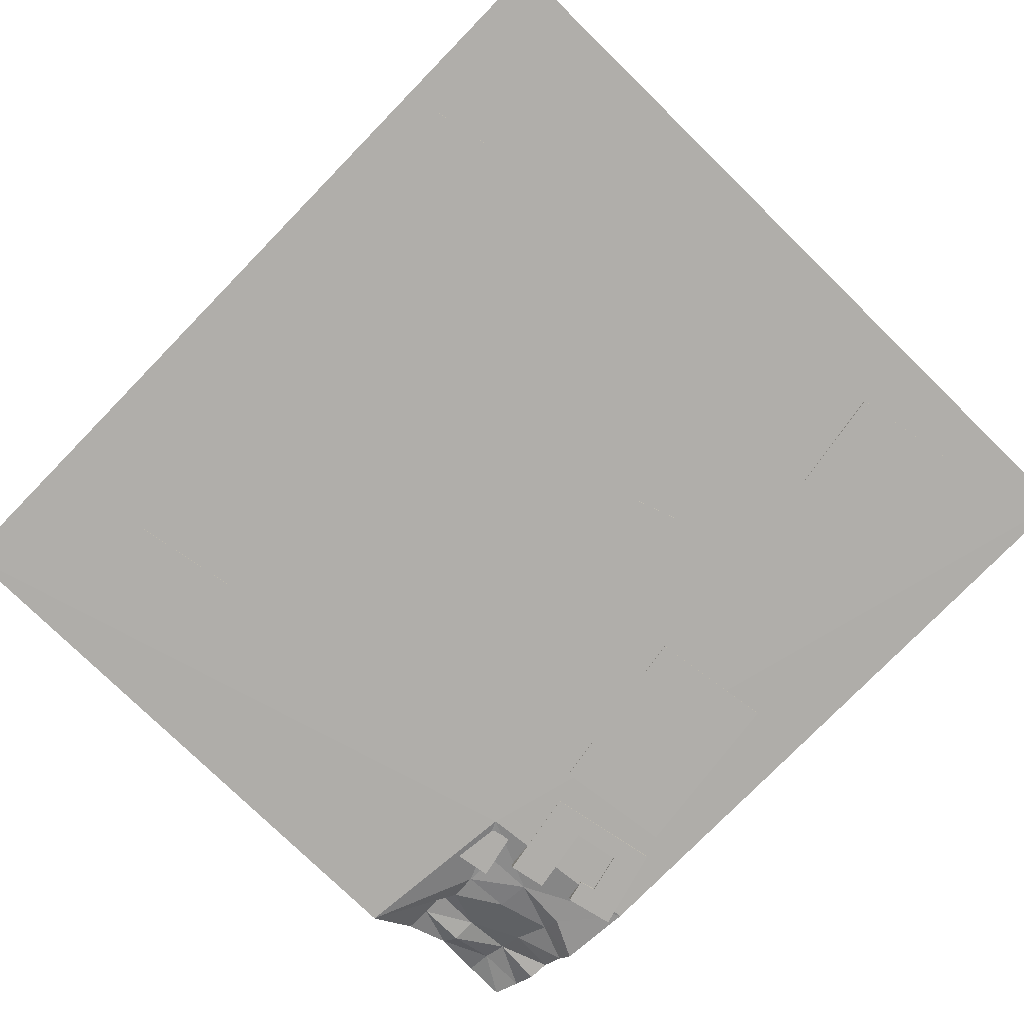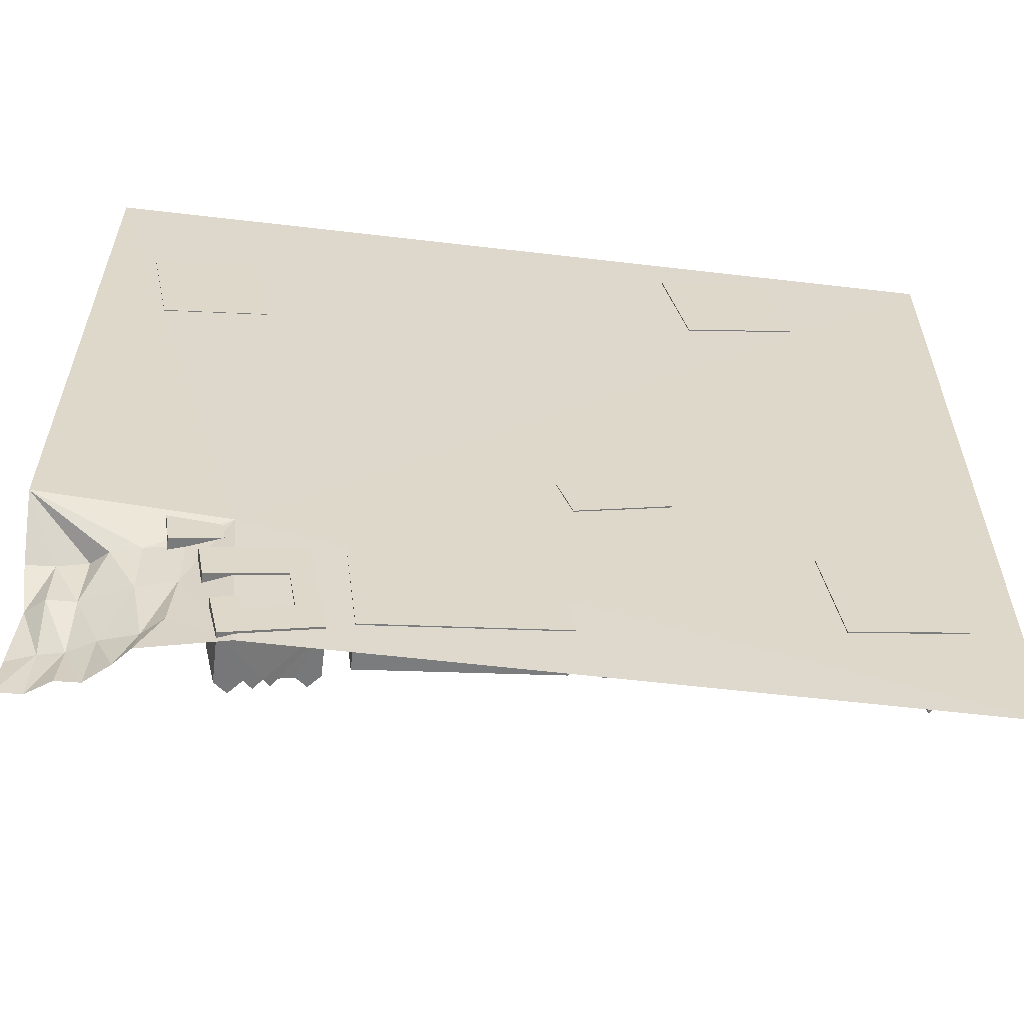
<metadata>
{"format":"obj","ext":"obj","renderer":"f3d","projection":"perspective","resolution":1024,"background":"white","views":[{"elev":-77.7,"azim":45.7,"up":"+Y"},{"elev":-59.1,"azim":-6.9,"up":"+Z"}]}
</metadata>
<code>
v 37.56 0.1547 -1.756
v 37.56 5.917 -1.756
v 56 0.1547 1.83
v 56 5.917 1.83
v 31.76 0.1547 24.82
v 31.76 5.604 24.82
v 50.47 0.1547 28.69
v 50.47 5.604 28.69
v -4.925 0.1708 5.037
v -4.914 3.688 5.061
v -2.674 0.1724 -10.27
v -2.7 3.781 -10.52
v 1.881 0.2069 5.91
v 1.881 3.649 5.912
v 3.648 0.1621 -9.36
v 3.656 3.783 -9.767
v 5.939 0.157 6.12
v 5.939 3.529 6.12
v 9.109 0.157 -19.34
v 9.109 3.529 -19.34
v 10.43 0.157 6.51
v 10.43 3.529 6.51
v 13.5 0.157 -18.99
v 13.5 3.529 -18.99
v 11.36 -0.3173 -23.8
v 11.36 10.8 -23.8
v 13.71 -0.3173 -30.8
v 13.71 10.8 -30.8
v 24.86 -0.3173 -19.21
v 24.86 10.8 -19.21
v 27.46 -0.3173 -26.81
v 27.46 10.8 -26.81
v 17.08 10.8 -25.88
v 17.08 14.54 -25.88
v 18.21 10.78 -29.49
v 18.21 14.52 -29.49
v 20.56 10.8 -24.65
v 20.56 14.54 -24.65
v 21.91 10.8 -28.42
v 21.91 14.52 -28.42
v 2.079 0.1795 -29.53
v 6.336 0.1795 -21.68
v 6.336 2.179 -21.68
v 7.721 0.1795 -28.32
v 7.721 2.179 -28.32
v 5.273 0.1795 -28.88
v 5.273 2.179 -28.88
v 3.577 0.1795 -21.64
v 3.577 2.179 -21.64
v 2.079 4.598 -29.53
v 5.273 4.598 -28.88
v 3.577 4.598 -21.64
v 1.462 0.1795 -27.53
v 1.438 4.598 -27.45
v 4.837 4.598 -26.66
v -5.895 0.1795 -23.62
v -5.895 4.598 -23.62
v -4.371 0.1795 -28.78
v -4.371 4.598 -28.78
v 4.237 10.33 -24.17
v -5.038 10.34 -26.25
v 19.69 14.57 -29.06
v 19.69 18.64 -29.06
v 21.53 14.57 -27.53
v 21.53 18.64 -27.53
v 20.65 14.57 -25.3
v 20.65 18.64 -25.3
v 18.26 14.57 -25.46
v 18.26 18.64 -25.46
v 17.67 14.57 -27.78
v 17.67 18.64 -27.78
v 19.67 18.64 -28.72
v 21.2 18.64 -27.44
v 20.47 18.64 -25.59
v 18.48 18.64 -25.72
v 17.99 18.64 -27.65
v 19.67 23.21 -28.72
v 21.2 23.21 -27.44
v 20.47 23.21 -25.59
v 18.48 23.21 -25.72
v 17.99 23.21 -27.65
v 19.65 23.21 -28.32
v 20.82 23.21 -27.34
v 20.25 23.21 -25.93
v 18.73 23.21 -26.03
v 18.35 23.21 -27.51
v 19.65 25.89 -28.32
v 20.82 25.89 -27.34
v 20.25 25.89 -25.93
v 18.73 25.89 -26.03
v 18.35 25.89 -27.51
v 18.25 25.89 -25.45
v 20.66 25.89 -25.29
v 21.55 25.89 -27.53
v 19.7 25.89 -29.07
v -58.58 -0.000571 52.42
v 72.61 -0.000571 52.42
v -58.02 12.21 -68.09
v 72.61 -0.000571 -69.42
v -58.58 -0.00708 -39.43
v -53.72 6.74 -46.78
v -49.38 6.058 -46.31
v -46.81 3.339 -47.3
v -42.59 2.41 -46.94
v -53.98 11.31 -69.15
v -28.75 -0.000571 -69.42
v -50.36 8.745 -69.31
v -46.89 8.53 -69.4
v -43.32 5.481 -69.3
v -57.84 12.21 -61.53
v -56.62 9.716 -53.71
v -57.79 6.993 -46.76
v -31.26 -0.2691 -41.98
v -53.69 10.71 -61.4
v -50.04 9.603 -61.85
v -46.15 7.298 -61.9
v -40.72 4.812 -63.1
v -53.82 7.093 -54.14
v -49.79 7.101 -53.99
v -42.61 3.64 -54.44
v -40.97 2.74 -69.36
v -37.07 1.503 -46.92
v -37.69 2.086 -63.01
v -37.07 1.988 -54.42
v -16.55 -0.2704 -44.88
v -16.55 6.688 -44.88
v -14.24 -0.2704 -63.53
v -14.24 6.688 -63.53
v 10.64 -0.2704 -40.58
v 10.64 6.688 -40.58
v 13.33 -0.2704 -60.1
v 13.33 6.688 -60.1
v 15.22 0.1547 -40.55
v 15.22 7.113 -40.55
v 17.53 0.1547 -59.19
v 17.53 7.113 -59.19
v 42.31 0.1547 -36.35
v 42.31 7.113 -36.35
v 45.31 0.1547 -55.55
v 45.31 7.113 -55.55
v 43.49 0.1547 -33.8
v 43.49 7.113 -33.8
v 62.09 0.1547 -30.69
v 62.09 7.113 -30.69
v 38.02 0.1547 -5.918
v 38.02 7.113 -5.918
v 57.41 0.1547 -2.491
v 57.41 7.113 -2.491
v 15.22 0.1547 -40.55
v 15.22 7.113 -40.55
v 17.53 0.1547 -59.19
v 17.53 7.113 -59.19
v 42.31 0.1547 -36.35
v 42.31 7.113 -36.35
v 45.31 0.1547 -55.55
v 45.31 7.113 -55.55
v 29.82 0.1547 25.84
v 29.82 5.666 25.84
v 25.81 0.1547 45.02
v 25.81 5.666 45.02
v 3.091 0.1547 20.78
v 3.091 5.604 20.78
v -0.2619 0.1547 39.59
v -0.2619 5.604 39.59
v -1.534 0.1547 19.94
v -1.534 6.383 19.94
v -4.656 0.1547 39.72
v -4.656 6.383 39.72
v -27.75 0.1547 16.23
v -27.75 5.604 16.23
v -31.26 0.1547 34.94
v -31.26 5.604 34.94
v -29.07 0.1547 12.75
v -29.07 6.359 12.75
v -48.08 0.1547 9.812
v -48.08 6.359 9.812
v -23.96 0.1547 -13.31
v -23.96 6.359 -13.31
v -44.04 0.1547 -16.73
v -44.04 6.359 -16.73
v -23.39 0.179 -16.79
v -23.39 6.209 -16.79
v -43.62 0.179 -20.45
v -43.62 6.209 -20.45
v -18.13 0.179 -42.88
v -18.13 6.209 -42.88
v -39.4 0.179 -47.54
v -39.4 6.209 -47.54
v 17.44 0.2299 7.318
v 17.44 4.293 7.318
v 20.38 1.167 -16.28
v 20.38 4.293 -16.28
v 21.6 0.2299 7.679
v 21.6 4.293 7.679
v 24.45 1.167 -15.96
v 24.45 4.293 -15.96
v 22.42 6.597 -16.12
v 19.52 6.597 7.498
v 18.25 0.4856 0.8788
v 18.25 4.293 0.8788
v 17.44 0.2299 7.318
v 17.44 4.293 7.318
v 18.25 0.4856 0.8788
v 18.25 4.293 0.8788
v 17.44 0.2299 7.318
v 17.44 4.293 7.318
v 18.25 0.4856 0.8788
v 18.25 4.293 0.8788
v 17.44 0.2299 7.318
v 17.44 4.293 7.318
v 18.25 0.4856 0.8788
v 18.25 4.293 0.8788
v 12.06 0.2299 6.647
v 12.06 4.293 6.647
v 12.86 0.4856 0.2085
v 12.86 4.293 0.2085
v 15.31 6.227 0.5138
v 14.51 6.227 6.953
v -12.7 -0.1006 -7.823
v -12.7 1.899 -7.823
v -10.87 -0.1006 -16.79
v -10.87 1.899 -16.79
v -5.856 -0.1006 -6.454
v -5.856 1.899 -6.454
v -6.477 -0.1006 -15.91
v -6.477 1.899 -15.91
v -8.301 -0.1006 -6.944
v -8.301 1.899 -6.944
v -5.856 -0.1006 -6.454
v -5.856 1.899 -6.454
v -8.301 -0.1006 -6.944
v -8.301 1.899 -6.944
v -9.825 -0.1006 0.6727
v -9.825 1.899 0.6727
v -2.804 -0.1006 -21.56
v -2.804 1.899 -21.56
v -5.249 -0.1006 -22.05
v -5.249 1.899 -22.05
v -6.895 1.899 -1.261
v -6.895 -0.1006 -1.261
v -5.353 -0.1006 1.567
v -5.353 1.899 1.567
v -4.869 1.899 -0.8553
v -4.869 -0.1006 -0.8553
v -23.18 -0.3405 -53.78
v -23.18 7.125 -53.77
v -24.28 7.125 -47.78
v -21.02 -0.3405 -47.19
v -21.02 7.125 -47.18
v -34.09 -0.3405 -55.79
v -34.09 7.125 -55.77
v -35.19 -0.3405 -49.79
v -35.19 7.125 -49.78
v -21.01 7.125 -65.84
v -17.76 -0.3405 -64.96
v -17.76 7.125 -64.95
v -21.93 -0.3405 -61.02
v -21.93 7.125 -61.01
v -30.91 -0.3405 -68.6
v -30.91 7.125 -68.59
v -27.31 7.125 -67.59
v -28.31 7.125 -62.62
v -28.31 -0.3405 -62.63
v -32.6 -0.3405 -60.99
v -32.6 7.125 -60.98
v -28.96 7.125 -60.06
v -28.96 -0.3405 -60.07
v -22.66 8.937 -47.48
v -19.4 8.701 -65.4
v -24.92 7.125 -66.96
v -24.01 8.274 -66.67
v -23.08 7.125 -66.42
v -25.9 7.125 -62.03
v -24.97 8.274 -61.78
v -24.02 7.125 -61.56
v -26.11 8.471 -67.27
v -27.11 8.471 -62.32
v -29.11 8.925 -68.09
v -30.78 8.925 -60.52
v 30.12 -0.2368 45.65
v 30.12 8.485 45.65
v 33.52 -0.2368 29.21
v 33.52 8.485 29.21
v 46.97 -0.2368 48.74
v 46.97 8.485 48.74
v 50.17 -0.2368 32.72
v 50.17 8.485 32.72
v 30.68 8.485 42.91
v 31.25 8.485 40.17
v 32.39 8.485 34.69
v 32.96 12.77 31.95
v 49.63 12.77 35.39
v 49.1 8.485 38.06
v 48.57 8.485 40.73
v 48.03 11.77 43.4
v 47.5 8.485 46.07
v 34.2 10.33 33.95
v 33.64 10.33 37.79
v 33.07 10.33 40.52
v 32.51 8.485 43.25
v 47.29 10.55 47.12
v 30.46 10.55 43.98
v 36.81 12.77 32.74
v 36.25 8.242 35.47
v 35.69 8.242 38.19
v 35.13 11.53 40.92
v 34.57 8.485 43.64
v -19.94 0.3335 8.531
v -19.94 0.3335 7.106
v -18.51 0.3335 8.531
v -18.51 0.3335 7.106
v -18.84 1.437 7.44
v -18.84 1.437 8.197
v -19.6 1.437 7.44
v -19.6 1.437 8.197
v 1.37 0.1332 11.55
v 0.9269 0.1332 10.19
v 2.724 0.1332 11.1
v 2.281 0.1332 9.749
v -51.24 -0.1963 33.22
v -51.24 6.031 33.22
v -47.85 -0.1963 16.4
v -47.85 6.031 16.4
v -35.32 -0.1963 35.54
v -35.32 6.031 35.54
v -32.47 -0.1963 18.72
v -40.16 6.031 17.56
v -33.89 6.031 27.13
v -41.72 6.031 25.97
v -32.47 9.484 18.72
v -40.16 9.484 17.56
v -33.89 9.484 27.13
v -41.72 9.484 25.97
v -36.31 11.52 18.14
v -37.81 11.52 26.55
v 48.85 -0.2368 -53.98
v 48.85 8.485 -53.98
v 65.41 -0.2368 -51.24
v 65.41 8.485 -51.24
v 46.44 -0.2368 -37.02
v 46.44 8.485 -37.02
v 62.58 -0.2368 -34.47
v 62.58 8.485 -34.47
v 51.61 8.485 -53.53
v 54.37 8.485 -53.07
v 59.89 8.485 -52.15
v 62.65 12.77 -51.7
v 59.89 12.77 -34.89
v 57.2 8.485 -35.32
v 54.51 8.485 -35.74
v 51.82 11.77 -36.17
v 49.13 8.485 -36.6
v 62.35 12.77 -49.87
v 59.6 10.33 -50.33
v 56.85 10.33 -50.78
v 54.1 10.33 -51.24
v 51.34 8.485 -51.69
v 48.07 10.55 -36.76
v 50.53 10.55 -53.7
v 62.01 12.77 -47.81
v 59.27 8.242 -48.26
v 56.53 8.242 -48.71
v 53.78 11.53 -49.16
v 51.04 8.485 -49.61
v 1.37 0.1332 11.55
v 0.9269 0.1332 10.19
v 2.724 0.1332 11.1
v 2.281 0.1332 9.749
v 1.567 1.983 11.16
v 1.316 1.983 10.39
v 2.336 1.983 10.91
v 2.084 1.983 10.14
v -11.44 0 -33.73
v -9.439 0 -33.73
v -11.44 0 -35.73
v -9.439 0 -35.73
v -11.44 0.716 -33.73
v -9.439 0.716 -33.73
v -11.44 0.716 -35.73
v -9.439 0.716 -35.73
v 25.39 0.06722 16.11
v 25.39 0.5149 16.11
v 24.44 0.06722 14.35
v 24.44 0.5149 14.35
v 27.15 0.06722 15.17
v 27.15 0.5149 15.17
v 26.21 0.06722 13.41
v 26.21 0.5149 13.41
v 17.65 25.89 -27.79
v 18.25 25.89 -25.45
v 20.66 25.89 -25.29
v 21.55 25.89 -27.53
v 19.7 25.89 -29.07
v 17.65 25.89 -27.79
v 19.56 28.62 -27.02
v 24.45 0.2355 -15.96
f 2 3 1
f 8 5 7
f 3 8 7
f 2 8 4
f 7 1 3
f 1 6 2
f 10 11 9
f 11 16 15
f 15 14 13
f 13 10 9
f 15 9 11
f 12 14 16
f 18 19 17
f 20 23 19
f 24 21 23
f 22 17 21
f 19 21 17
f 20 22 24
f 26 27 25
f 28 31 27
f 32 29 31
f 30 25 29
f 27 29 25
f 28 30 32
f 33 36 35
f 36 39 35
f 40 37 39
f 38 33 37
f 35 37 33
f 36 38 40
f 47 44 46
f 56 58 53
f 49 57 56
f 45 42 44
f 43 48 42
f 41 51 46
f 52 61 57
f 50 55 51
f 47 51 55
f 50 53 54
f 58 54 53
f 57 59 58
f 60 59 61
f 47 43 45
f 63 64 62
f 65 66 64
f 67 68 66
f 69 67 75
f 69 70 68
f 71 62 70
f 64 66 68
f 76 77 72
f 81 85 86
f 74 80 75
f 72 78 73
f 75 81 76
f 73 79 74
f 86 87 82
f 83 84 79
f 63 76 72
f 84 90 85
f 82 88 83
f 85 91 86
f 83 89 84
f 111 114 110
f 101 111 112
f 118 115 114
f 101 119 118
f 115 108 107
f 115 105 114
f 114 98 110
f 116 109 108
f 104 103 100
f 106 123 124
f 113 100 96
f 124 117 120
f 117 121 109
f 126 127 125
f 132 129 131
f 126 132 128
f 128 131 127
f 131 125 127
f 129 126 125
f 134 135 133
f 140 137 139
f 139 133 135
f 142 143 141
f 148 145 147
f 147 141 143
f 142 148 144
f 145 142 141
f 144 147 143
f 150 151 149
f 156 153 155
f 155 149 151
f 158 159 157
f 164 161 163
f 163 157 159
f 158 164 160
f 157 162 158
f 159 164 163
f 166 167 165
f 172 169 171
f 167 169 165
f 170 168 166
f 165 170 166
f 167 172 171
f 174 175 173
f 180 177 179
f 179 173 175
f 174 180 176
f 176 179 175
f 177 174 173
f 182 183 181
f 188 185 187
f 183 185 181
f 186 184 182
f 184 187 183
f 185 182 181
f 200 191 199
f 197 194 196
f 195 194 193
f 211 215 216
f 200 190 198
f 209 215 211
f 193 189 199
f 199 201 203
f 201 206 205
f 200 203 204
f 189 202 201
f 190 204 202
f 206 212 210
f 202 208 206
f 203 205 207
f 204 207 208
f 210 214 213
f 207 209 211
f 208 211 212
f 205 210 209
f 214 215 213
f 194 190 189
f 218 216 214
f 192 196 195
f 212 218 210
f 220 221 219
f 228 219 227
f 225 227 221
f 236 238 226
f 224 232 230
f 222 225 221
f 234 239 232
f 223 230 229
f 228 231 232
f 227 229 231
f 223 236 224
f 238 235 237
f 226 237 225
f 231 234 232
f 230 240 229
f 240 241 233
f 243 241 244
f 239 244 240
f 241 234 233
f 264 260 259
f 268 256 269
f 249 268 247
f 263 259 255
f 251 252 253
f 246 253 247
f 245 251 246
f 258 245 246
f 266 279 265
f 248 256 249
f 279 262 278
f 276 262 277
f 262 267 263
f 269 247 268
f 259 261 270
f 254 275 258
f 272 274 275
f 271 273 274
f 265 278 260
f 273 257 275
f 270 277 273
f 329 323 321
f 287 282 283
f 301 296 307
f 291 290 297
f 289 300 299
f 289 290 280
f 299 307 306
f 305 298 306
f 304 298 305
f 297 303 291
f 285 280 284
f 328 332 335
f 284 282 286
f 355 354 346
f 364 357 359
f 353 360 339
f 303 293 292
f 304 294 293
f 294 306 295
f 306 296 295
f 309 310 311
f 309 315 308
f 314 313 315
f 309 312 314
f 310 315 313
f 311 313 312
f 316 319 317
f 325 320 324
f 330 326 327
f 322 324 320
f 329 331 327
f 293 294 286
f 332 334 335
f 331 335 334
f 345 346 336
f 343 338 339
f 340 338 342
f 347 354 353
f 298 297 290
f 345 357 356
f 321 322 320
f 356 364 363
f 355 363 362
f 354 362 361
f 360 354 361
f 341 336 340
f 328 325 324
f 283 291 303
f 302 285 301
f 359 341 358
f 360 349 348
f 361 350 349
f 350 363 351
f 363 352 351
f 349 350 342
f 133 137 153
f 151 155 139
f 136 150 152
f 138 156 154
f 368 370 366
f 319 367 368
f 316 366 365
f 318 365 367
f 317 368 366
f 370 371 369
f 368 371 372
f 365 370 369
f 365 371 367
f 373 376 374
f 377 380 379
f 373 379 375
f 375 380 376
f 374 377 373
f 376 378 374
f 382 383 381
f 384 387 383
f 388 385 387
f 386 381 385
f 387 381 383
f 388 382 386
f 91 95 87
f 90 93 92
f 87 94 88
f 90 389 91
f 88 93 89
f 93 392 391
f 94 393 392
f 92 391 390
f 95 394 393
f 389 390 394
f 391 392 395
f 392 393 395
f 393 394 395
f 390 391 395
f 394 390 395
f 194 396 196
f 191 396 196
f 120 116 119
f 153 150 149
f 156 151 152
f 150 156 152
f 303 297 304
f 299 306 298
f 2 4 3
f 8 6 5
f 3 4 8
f 2 6 8
f 7 5 1
f 1 5 6
f 10 12 11
f 11 12 16
f 15 16 14
f 13 14 10
f 15 13 9
f 12 10 14
f 18 20 19
f 20 24 23
f 24 22 21
f 22 18 17
f 19 23 21
f 20 18 22
f 26 28 27
f 28 32 31
f 32 30 29
f 30 26 25
f 27 31 29
f 28 26 30
f 33 34 36
f 36 40 39
f 40 38 37
f 38 34 33
f 35 39 37
f 36 34 38
f 47 45 44
f 41 46 53
f 46 44 42
f 53 46 48
f 42 48 46
f 48 56 53
f 56 48 49
f 49 52 57
f 45 43 42
f 43 49 48
f 41 50 51
f 52 60 61
f 50 54 55
f 55 60 52
f 52 49 55
f 49 47 55
f 50 41 53
f 58 59 54
f 58 56 57
f 57 61 59
f 60 55 59
f 47 49 43
f 63 65 64
f 65 67 66
f 67 69 68
f 76 71 69
f 67 65 74
f 65 73 74
f 75 76 69
f 67 74 75
f 69 71 70
f 71 63 62
f 70 62 68
f 62 64 68
f 76 81 77
f 82 77 81
f 81 80 85
f 86 82 81
f 74 79 80
f 72 77 78
f 75 80 81
f 73 78 79
f 86 91 87
f 85 80 79
f 78 77 83
f 77 82 83
f 84 85 79
f 78 83 79
f 73 65 72
f 65 63 72
f 63 71 76
f 84 89 90
f 82 87 88
f 85 90 91
f 83 88 89
f 111 118 114
f 101 118 111
f 118 119 115
f 101 102 119
f 115 116 108
f 115 107 105
f 114 105 98
f 116 117 109
f 112 100 101
f 100 113 104
f 101 100 102
f 113 122 104
f 103 102 100
f 120 104 124
f 104 122 124
f 122 113 124
f 113 106 124
f 106 121 123
f 96 97 113
f 97 99 113
f 99 106 113
f 124 123 117
f 117 123 121
f 126 128 127
f 132 130 129
f 126 130 132
f 128 132 131
f 131 129 125
f 129 130 126
f 134 136 135
f 140 138 137
f 139 137 133
f 142 144 143
f 148 146 145
f 147 145 141
f 142 146 148
f 145 146 142
f 144 148 147
f 150 152 151
f 156 154 153
f 155 153 149
f 158 160 159
f 164 162 161
f 163 161 157
f 158 162 164
f 157 161 162
f 159 160 164
f 166 168 167
f 172 170 169
f 167 171 169
f 170 172 168
f 165 169 170
f 167 168 172
f 174 176 175
f 180 178 177
f 179 177 173
f 174 178 180
f 176 180 179
f 177 178 174
f 182 184 183
f 188 186 185
f 183 187 185
f 186 188 184
f 184 188 187
f 185 186 182
f 200 192 191
f 197 198 194
f 195 196 194
f 217 212 216
f 212 211 216
f 198 197 200
f 197 192 200
f 209 213 215
f 199 191 195
f 195 193 199
f 199 189 201
f 201 202 206
f 200 199 203
f 189 190 202
f 190 200 204
f 206 208 212
f 202 204 208
f 203 201 205
f 204 203 207
f 213 209 210
f 210 218 214
f 207 205 209
f 208 207 211
f 205 206 210
f 214 216 215
f 189 193 194
f 194 198 190
f 218 217 216
f 195 191 192
f 192 197 196
f 212 217 218
f 220 222 221
f 228 220 219
f 225 237 235
f 235 223 225
f 223 227 225
f 227 219 221
f 226 222 228
f 222 220 228
f 228 224 226
f 224 236 226
f 224 228 232
f 222 226 225
f 234 242 239
f 242 243 239
f 239 230 232
f 223 224 230
f 228 227 231
f 227 223 229
f 223 235 236
f 238 236 235
f 226 238 237
f 231 233 234
f 230 239 240
f 240 244 241
f 233 231 240
f 231 229 240
f 243 242 241
f 239 243 244
f 241 242 234
f 264 265 260
f 268 249 256
f 247 253 252
f 252 248 247
f 248 249 247
f 263 267 264
f 248 252 245
f 252 250 245
f 263 264 259
f 248 245 255
f 245 257 255
f 257 263 255
f 251 250 252
f 246 251 253
f 245 250 251
f 258 257 245
f 264 267 265
f 267 266 265
f 248 255 256
f 266 262 279
f 262 261 278
f 276 261 262
f 262 266 267
f 269 254 247
f 254 269 256
f 256 255 254
f 255 259 270
f 254 255 272
f 259 260 261
f 260 278 261
f 261 276 270
f 272 255 270
f 270 271 272
f 254 272 275
f 272 271 274
f 271 270 273
f 265 279 278
f 273 277 262
f 262 263 273
f 263 257 273
f 257 258 275
f 275 274 273
f 270 276 277
f 329 327 323
f 321 325 329
f 325 328 329
f 287 286 282
f 307 300 302
f 300 288 302
f 302 301 307
f 289 288 300
f 290 291 283
f 283 282 290
f 282 280 290
f 280 281 288
f 281 302 288
f 288 289 280
f 299 300 307
f 304 297 298
f 285 281 280
f 333 329 335
f 329 328 335
f 284 280 282
f 346 345 355
f 345 356 355
f 357 344 359
f 359 358 364
f 358 352 364
f 348 343 360
f 343 339 360
f 339 347 353
f 303 304 293
f 304 305 294
f 294 305 306
f 306 307 296
f 309 308 310
f 309 314 315
f 314 312 313
f 309 311 312
f 310 308 315
f 311 310 313
f 316 318 319
f 325 321 320
f 326 322 327
f 322 323 327
f 327 331 334
f 334 330 327
f 322 326 324
f 329 333 331
f 294 295 296
f 296 301 285
f 285 284 296
f 284 286 294
f 296 284 294
f 286 287 293
f 287 292 293
f 332 330 334
f 331 333 335
f 346 347 339
f 339 338 346
f 338 336 346
f 336 337 344
f 337 359 344
f 344 345 336
f 343 342 338
f 340 336 338
f 347 346 354
f 290 289 298
f 289 299 298
f 345 344 357
f 321 323 322
f 356 357 364
f 355 356 363
f 354 355 362
f 360 353 354
f 341 337 336
f 324 326 328
f 326 330 328
f 330 332 328
f 292 287 303
f 287 283 303
f 302 281 285
f 359 337 341
f 360 361 349
f 361 362 350
f 350 362 363
f 363 364 352
f 350 351 352
f 352 358 341
f 341 340 352
f 340 342 350
f 352 340 350
f 342 343 349
f 343 348 349
f 150 134 133
f 149 150 133
f 138 154 153
f 137 138 153
f 153 149 133
f 135 136 152
f 135 152 151
f 156 140 139
f 155 156 139
f 139 135 151
f 136 134 150
f 138 140 156
f 368 372 370
f 319 318 367
f 316 317 366
f 318 316 365
f 317 319 368
f 370 372 371
f 368 367 371
f 365 366 370
f 365 369 371
f 373 375 376
f 377 378 380
f 373 377 379
f 375 379 380
f 374 378 377
f 376 380 378
f 382 384 383
f 384 388 387
f 388 386 385
f 386 382 381
f 387 385 381
f 388 384 382
f 91 389 95
f 90 89 93
f 87 95 94
f 90 92 389
f 88 94 93
f 93 94 392
f 94 95 393
f 92 93 391
f 95 389 394
f 389 92 390
f 194 193 396
f 196 197 192
f 192 191 196
f 119 102 103
f 103 104 120
f 120 117 116
f 116 115 119
f 119 103 120
f 153 154 150
f 156 155 151
f 150 154 156

</code>
